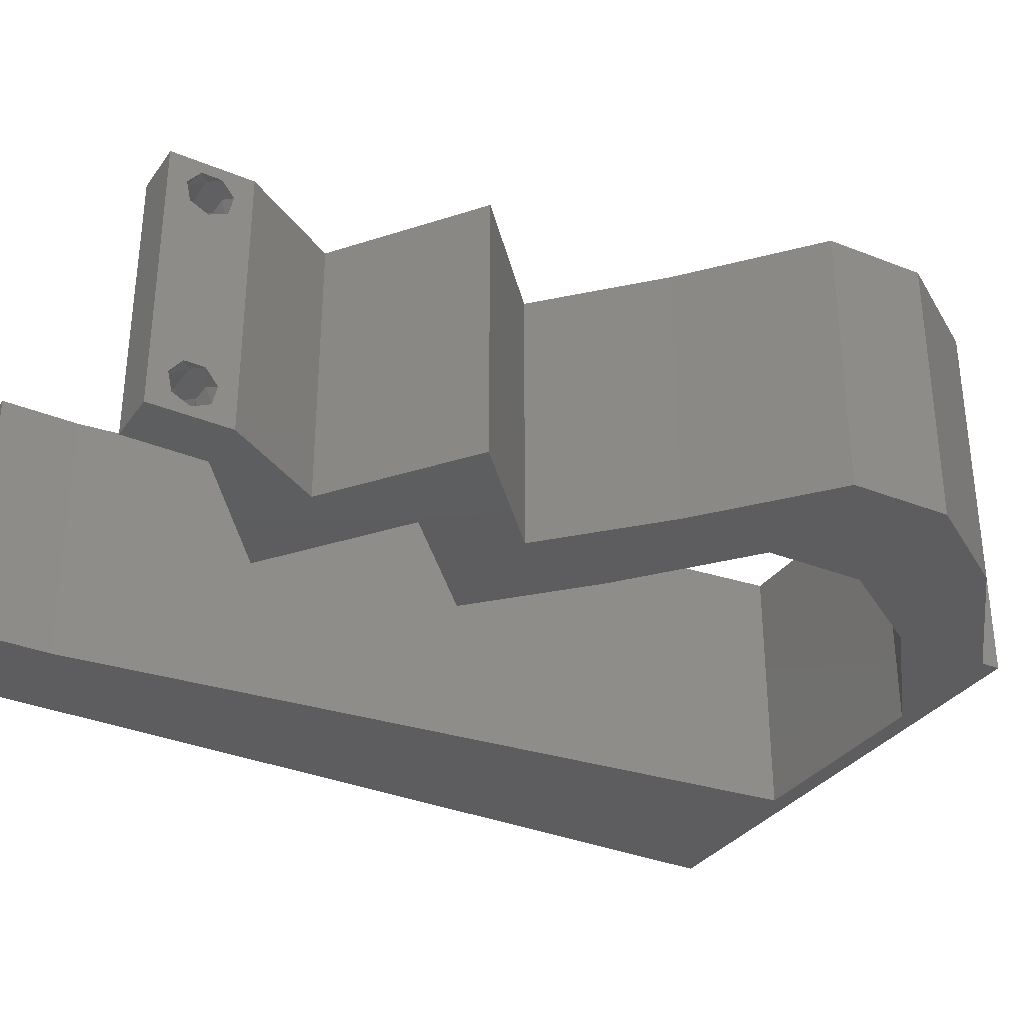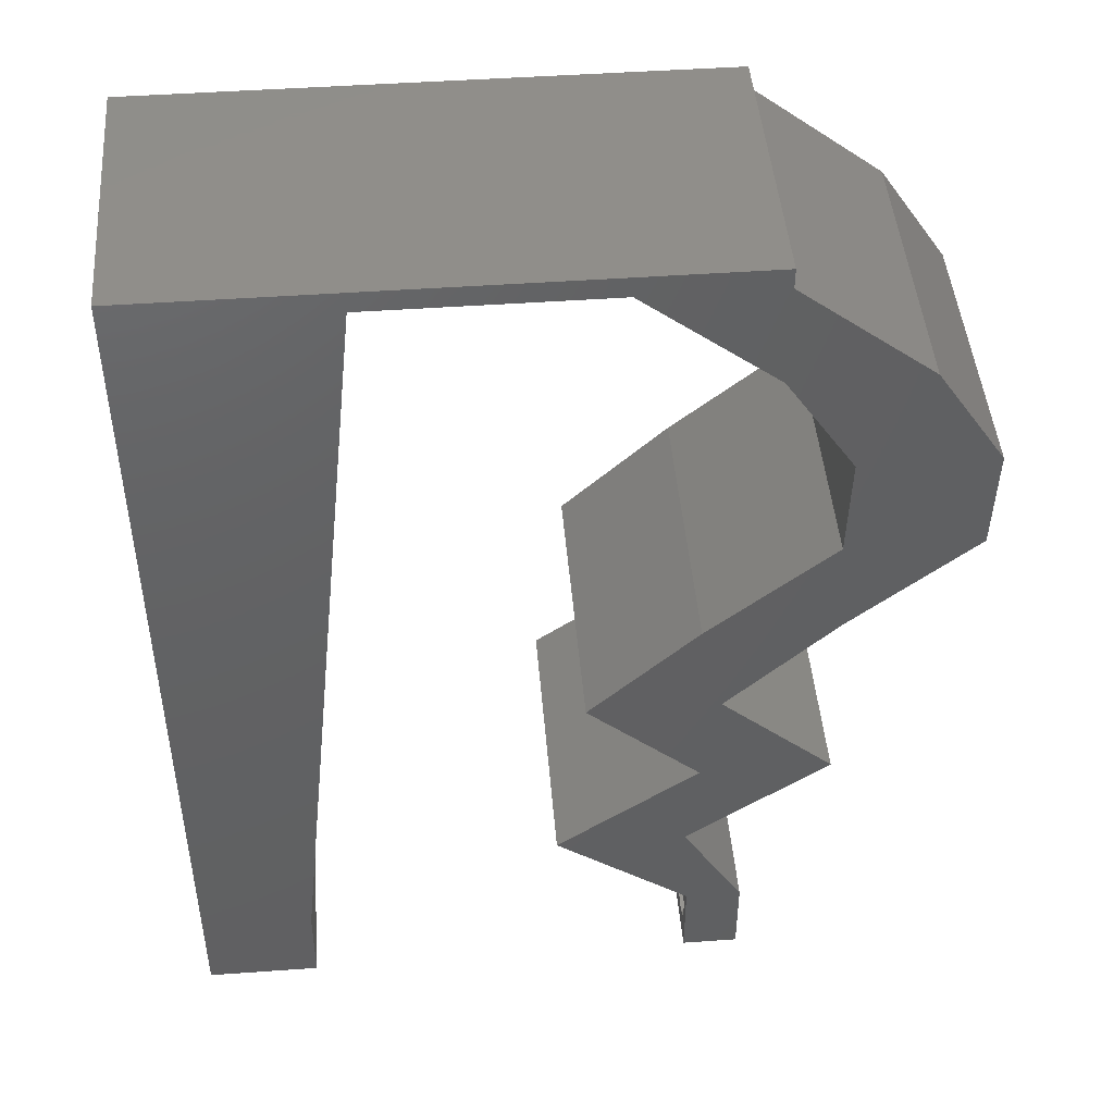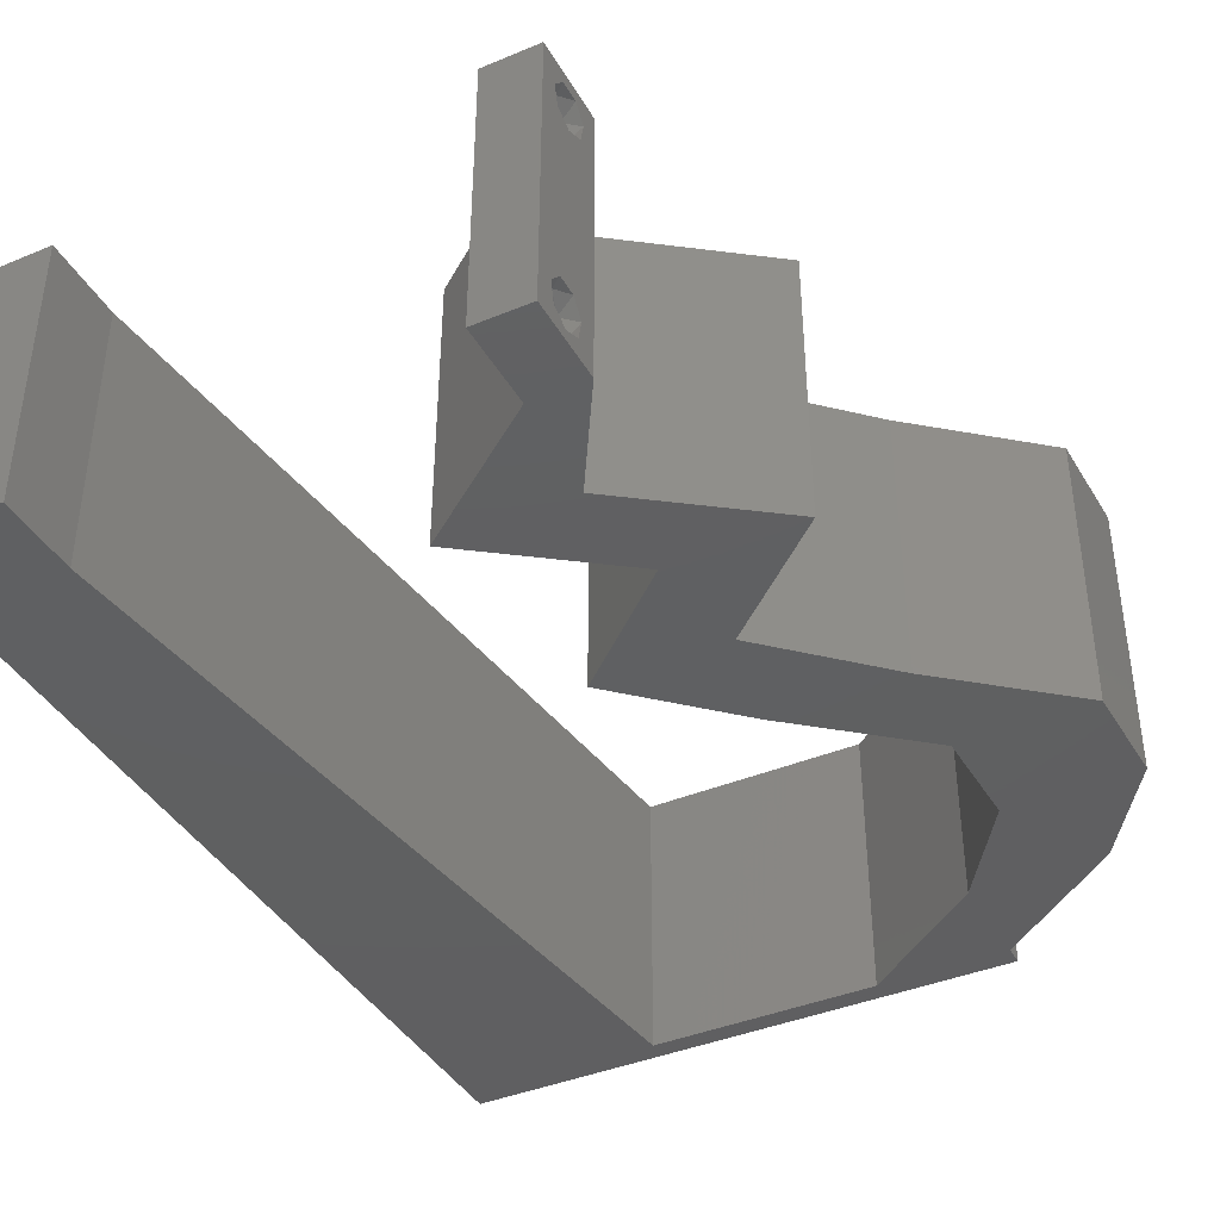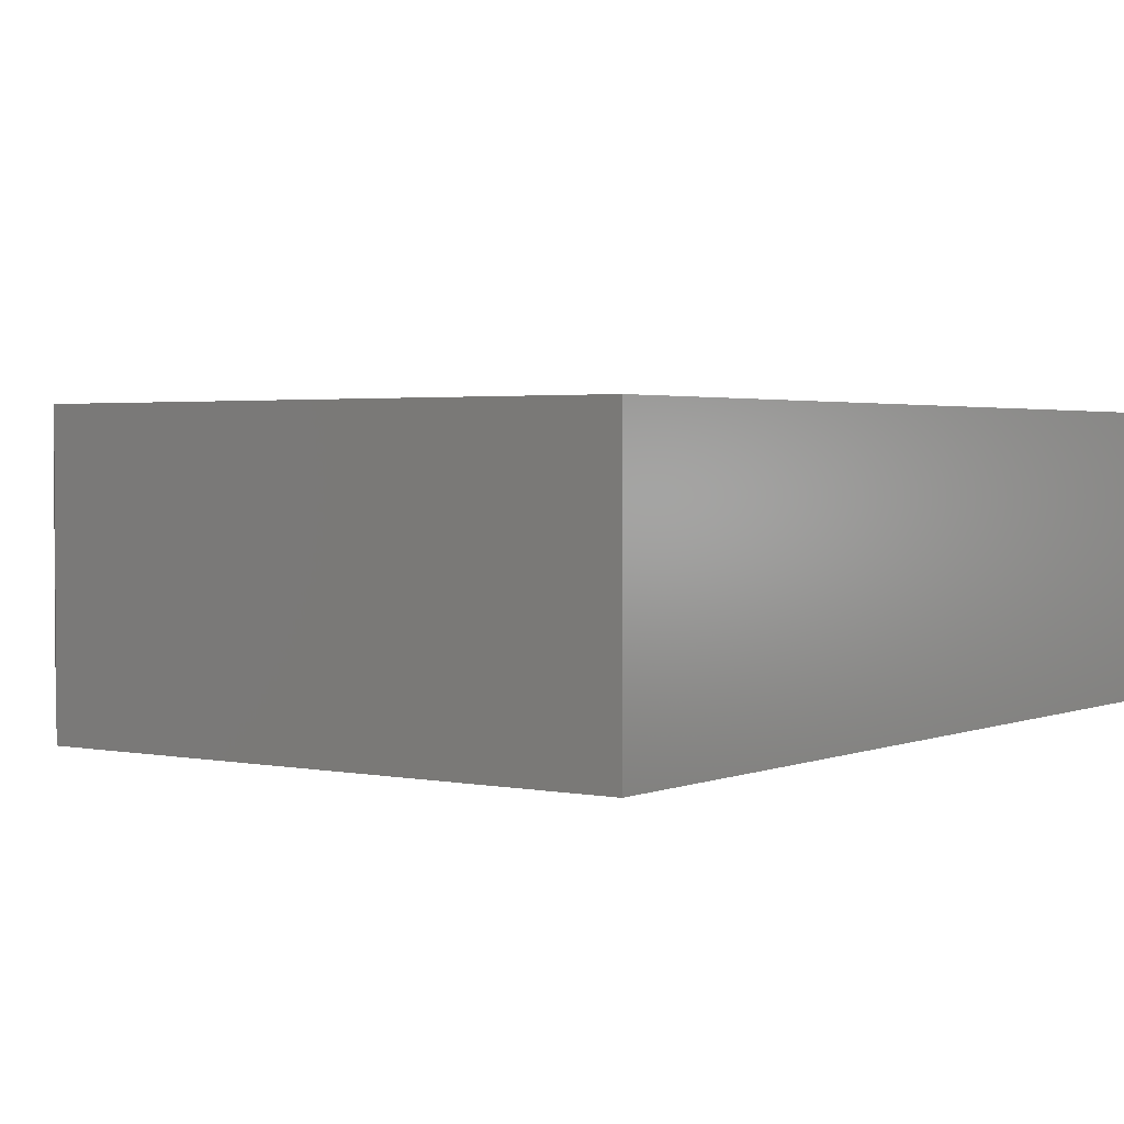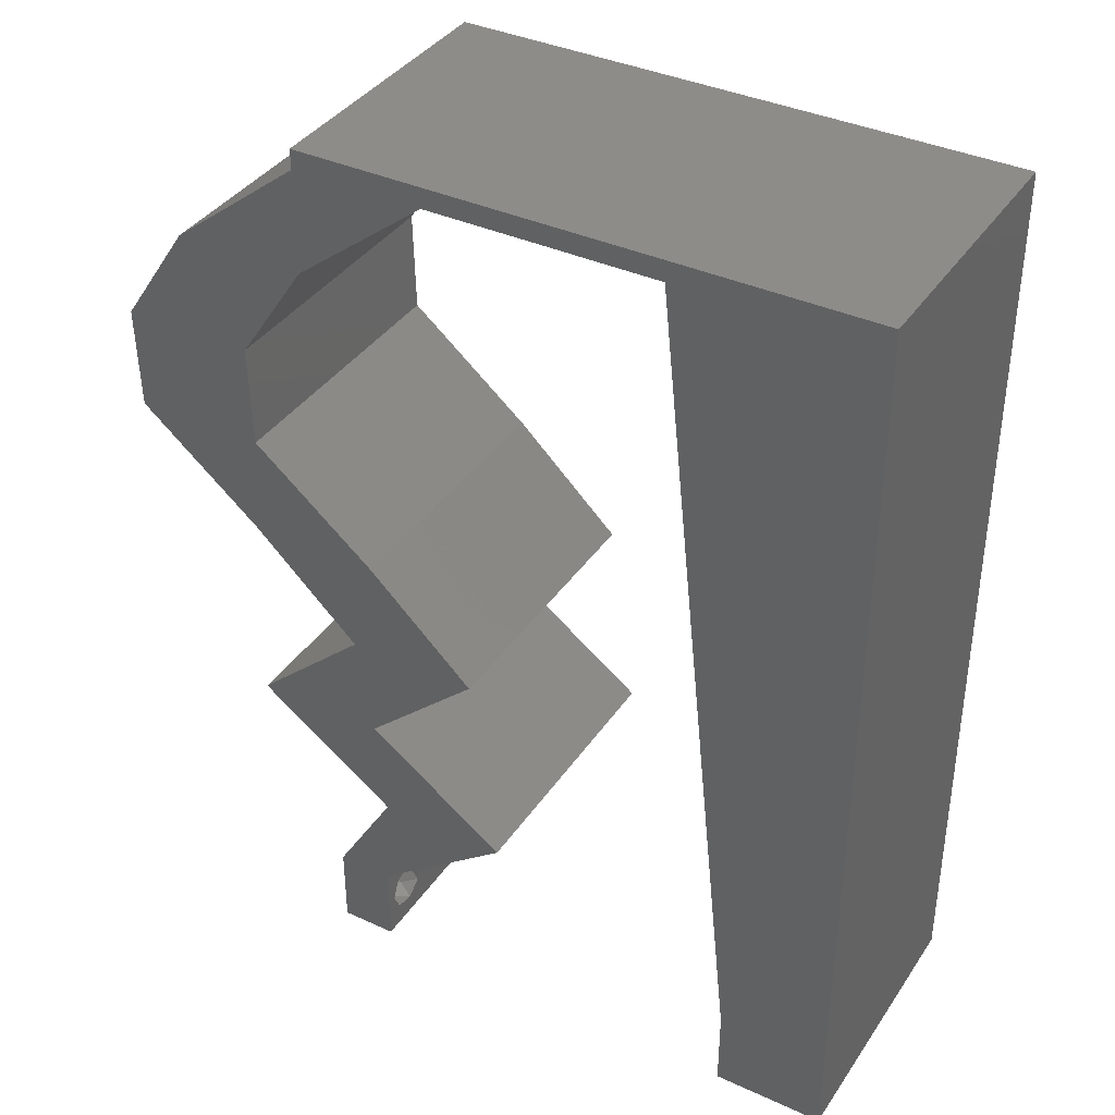
<metadata>
{"format":"stl","ext":"stl","renderer":"f3d","projection":"perspective","resolution":1024,"background":"white","views":[{"elev":-33.0,"azim":60.1,"up":"+Z"},{"elev":46.1,"azim":-4.7,"up":"+Y"},{"elev":-40.2,"azim":27.1,"up":"+Z"},{"elev":2.3,"azim":-144.6,"up":"+Z"},{"elev":38.0,"azim":-149.8,"up":"+Y"}]}
</metadata>
<code>
# stl→obj: 242 verts, 488 faces
v 0.04 -0.003738 0.003932
v 0.04 0 0.01
v 0.04 -0.006 0.01
v 0.04 -0.003 0.0159
v 0.04 -0.004657 0.002778
v 0.04 -0.006 0
v 0.04 -0.004329 0.00134
v 0.04 -0.001671 0.00134
v 0.04 0 0
v 0.04 -0.001343 0.002778
v 0.04 -0.003 0.0007
v 0.04 -0.002262 0.01913
v 0.04 -0.001343 0.01798
v 0.04 0 0.02
v 0.04 -0.004657 0.01798
v 0.04 -0.003738 0.01913
v 0.04 -0.006 0.02
v 0.04 -0.001671 0.01654
v 0.04 -0.004329 0.01654
v 0.04 -0.002262 0.003932
v 0.036 -0.003738 0.003932
v 0.036 -0.006 0.01
v 0.036 0 0.01
v 0.036 -0.003 0.0159
v 0.036 -0.004329 0.00134
v 0.036 -0.006 0
v 0.036 -0.004657 0.002778
v 0.036 -0.001343 0.002778
v 0.036 0 0
v 0.036 -0.001671 0.00134
v 0.036 -0.003 0.0007
v 0.036 0 0.02
v 0.036 -0.001343 0.01798
v 0.036 -0.002262 0.01913
v 0.036 -0.003738 0.01913
v 0.036 -0.004657 0.01798
v 0.036 -0.006 0.02
v 0.036 -0.004329 0.01654
v 0.036 -0.001671 0.01654
v 0.036 -0.002262 0.003932
v 0 -0.006 0.02
v 0.008 -0.006 0.02
v 0.004 -0.003 0.02
v 0.008 0 0.02
v 0 0 0.02
v 0.03759 0.02196 0.02
v 0.03592 0.02928 0.02
v 0.02826 0.02196 0.02
v 0.03561 0.007319 0.02
v 0.04065 0.01098 0.02
v 0.03637 0.01464 0.02
v 0.03132 0.01098 0.02
v 0.03999 0.05123 0.02
v 0.04488 0.04391 0.02
v 0.04932 0.05123 0.02
v 0.05421 0.04391 0.02
v 0.004223 0.005948 0.02
v 0.0447 0.03659 0.02
v 0.05403 0.03659 0.02
v 0.04945 0.04025 0.02
v 0.01 0.06 0.02
v 0 0.06 0.02
v 0.004877 0.05581 0.02
v 0.03114 0.003659 0.02
v 0.02628 0.007319 0.02
v 0.03547 0.002992 0.02
v 0 0.024 0.02
v 0 0.012 0.02
v 0.004818 0.018 0.02
v 0.00925 0.01171 0.02
v 0.0105 0.02342 0.02
v 0.009036 0.05249 0.02
v 0 0.048 0.02
v 0.006325 0.04163 0.02
v 0.013 0.04684 0.02
v 0.01425 0.05855 0.02
v 0.038 -0.003 0.02
v 0 0.036 0.02
v 0.00559 0.02987 0.02
v 0.01175 0.03513 0.02
v 0.02 0.06 0.02
v 0.02246 0.05855 0.02
v 0.03 0.06 0.02
v 0.03067 0.05855 0.02
v 0.04 0.05855 0.02
v 0.04 0.06 0.02
v 0.04525 0.02928 0.02
v 0.0457 0.01464 0.02
v 0 -0.006 0.01
v 0 -0.003 0.015
v 0 0 0.01
v 0 -0.006 0
v 0 -0.003 0.005
v 0 0 0
v 0.004 -0.006 0.015
v 0.008 -0.006 0.01
v 0.004 -0.006 0.005
v 0.008 -0.006 0
v 0 0.048 0
v 0 0.051 0.0114
v 0 0.06 0
v 0 0.009 0.0114
v 0 0.06 0.01
v 0 0.036 0
v 0 0.03 0.01008
v 0 0.0415 0.01023
v 0 0.024 0
v 0 0.0185 0.01023
v 0 0.012 0
v 0 0.005337 0.005128
v 0.004 -0.003 0
v 0.008 0 0
v 0.03759 0.02196 0
v 0.02826 0.02196 0
v 0.03592 0.02928 0
v 0.03561 0.007319 0
v 0.03637 0.01464 0
v 0.04065 0.01098 0
v 0.03132 0.01098 0
v 0.03999 0.05123 0
v 0.04932 0.05123 0
v 0.04488 0.04391 0
v 0.05421 0.04391 0
v 0.004223 0.005948 0
v 0.0447 0.03659 0
v 0.04945 0.04025 0
v 0.05403 0.03659 0
v 0.01 0.06 0
v 0.004877 0.05581 0
v 0.03114 0.003659 0
v 0.02628 0.007319 0
v 0.03547 0.002992 0
v 0.004818 0.018 0
v 0.00925 0.01171 0
v 0.0105 0.02342 0
v 0.009036 0.05249 0
v 0.006325 0.04163 0
v 0.013 0.04684 0
v 0.01425 0.05855 0
v 0.038 -0.003 0
v 0.00559 0.02987 0
v 0.01175 0.03513 0
v 0.02 0.06 0
v 0.02246 0.05855 0
v 0.03 0.06 0
v 0.03067 0.05855 0
v 0.04 0.06 0
v 0.04 0.05855 0
v 0.04525 0.02928 0
v 0.0457 0.01464 0
v 0.008 0 0.01
v 0.008 -0.003 0.015
v 0.008 -0.003 0.005
v 0.015 0.06 0.01134
v 0.025 0.06 0.008977
v 0.006575 0.06 0.007337
v 0.03344 0.06 0.01273
v 0.04 0.06 0.01
v 0.03407 0.06 0.005945
v 0.005798 0.06 0.01422
v 0.04 0.05855 0.01
v 0.04466 0.05489 0.005916
v 0.04466 0.05489 0.01398
v 0.04932 0.05123 0.01
v 0.05421 0.04391 0.01
v 0.05177 0.04757 0.015
v 0.05177 0.04757 0.005
v 0.05412 0.04025 0.015
v 0.05403 0.03659 0.01
v 0.05412 0.04025 0.005
v 0.04964 0.03293 0.005676
v 0.04964 0.03293 0.01427
v 0.04525 0.02928 0.01
v 0.04142 0.02562 0.005494
v 0.04142 0.02562 0.01448
v 0.03759 0.02196 0.01
v 0.04164 0.0183 0.005494
v 0.04164 0.0183 0.01448
v 0.0457 0.01464 0.01
v 0.03561 0.007319 0.01
v 0.03781 0.003659 0.015
v 0.03781 0.003659 0.005
v 0.02628 0.007319 0.01
v 0.03637 0.01464 0.01
v 0.03231 0.0183 0.005494
v 0.03231 0.0183 0.01448
v 0.02826 0.02196 0.01
v 0.03209 0.02562 0.005494
v 0.03209 0.02562 0.01448
v 0.03592 0.02928 0.01
v 0.04031 0.03293 0.005676
v 0.04031 0.03293 0.01427
v 0.0447 0.03659 0.01
v 0.04479 0.04025 0.015
v 0.04488 0.04391 0.01
v 0.04479 0.04025 0.005
v 0.03999 0.05123 0.01
v 0.04243 0.04757 0.015
v 0.04243 0.04757 0.005
v 0.03533 0.05489 0.005916
v 0.03533 0.05489 0.01398
v 0.03067 0.05855 0.01
v 0.02302 0.05855 0.007908
v 0.01425 0.05855 0.01
v 0.01992 0.05855 0.01427
v 0.02537 0.05855 0.01435
v 0.008938 0.008783 0.01153
v 0.01331 0.04977 0.008467
v 0.01113 0.02928 0.01
v 0.01232 0.0405 0.009745
v 0.009928 0.01805 0.01026
v 0.0375 -0.003738 0.01607
v 0.0385 -0.002262 0.01607
v 0.03888 -0.003738 0.01607
v 0.03712 -0.002262 0.01607
v 0.03873 -0.001671 0.01866
v 0.03727 -0.001343 0.01722
v 0.03875 -0.001343 0.01722
v 0.03725 -0.001671 0.01866
v 0.03873 -0.004657 0.01722
v 0.03727 -0.004329 0.01866
v 0.03875 -0.004329 0.01866
v 0.03725 -0.004657 0.01722
v 0.03802 -0.003011 0.0193
v 0.03687 -0.002995 0.0193
v 0.03916 -0.003 0.0193
v 0.038 -0.003744 0.0008712
v 0.03727 -0.002262 0.0008684
v 0.03875 -0.002262 0.0008684
v 0.03914 -0.003734 0.0008667
v 0.03725 -0.001671 0.00346
v 0.03873 -0.001671 0.00346
v 0.03802 -0.003011 0.0041
v 0.03739 -0.004655 0.002013
v 0.03727 -0.004329 0.00346
v 0.03875 -0.004329 0.00346
v 0.03882 -0.004657 0.002022
v 0.03687 -0.002995 0.0041
v 0.03916 -0.003 0.0041
v 0.03802 -0.00134 0.002032
v 0.03686 -0.001344 0.002017
v 0.03915 -0.001343 0.002022
f 1 2 3
f 2 4 3
f 5 6 7
f 8 9 10
f 11 9 8
f 7 6 11
f 12 13 14
f 15 16 17
f 16 14 17
f 12 14 16
f 6 9 11
f 14 18 2
f 13 18 14
f 3 19 17
f 19 15 17
f 9 2 10
f 3 6 5
f 2 18 4
f 4 19 3
f 20 2 1
f 10 2 20
f 1 3 5
f 21 22 23
f 22 24 23
f 25 26 27
f 28 29 30
f 30 29 31
f 31 26 25
f 32 33 34
f 35 36 37
f 37 32 35
f 37 36 38
f 35 32 34
f 29 26 31
f 37 38 22
f 39 32 23
f 39 33 32
f 26 22 27
f 23 29 28
f 22 38 24
f 23 24 39
f 27 22 21
f 23 40 21
f 28 40 23
f 41 42 43
f 44 45 43
f 46 47 48
f 49 50 51
f 52 49 51
f 53 54 55
f 55 54 56
f 45 44 57
f 58 59 60
f 61 62 63
f 64 52 65
f 52 64 49
f 56 54 60
f 64 32 66
f 67 68 69
f 70 71 69
f 72 73 74
f 62 73 63
f 75 72 74
f 73 72 63
f 76 61 72
f 70 68 57
f 37 17 77
f 78 67 79
f 49 64 66
f 14 32 77
f 71 80 79
f 42 44 43
f 45 41 43
f 59 56 60
f 54 58 60
f 71 67 69
f 79 80 74
f 78 79 74
f 68 70 69
f 73 78 74
f 80 75 74
f 67 71 79
f 72 61 63
f 68 45 57
f 17 14 77
f 32 37 77
f 76 81 61
f 81 76 82
f 75 76 72
f 44 70 57
f 83 81 82
f 84 85 86
f 83 84 86
f 85 53 55
f 84 53 85
f 59 58 87
f 47 46 87
f 58 47 87
f 88 46 51
f 51 46 48
f 50 88 51
f 14 49 66
f 32 14 66
f 84 83 82
f 89 90 91
f 45 90 41
f 92 93 94
f 91 93 89
f 41 90 89
f 91 90 45
f 89 93 92
f 94 93 91
f 42 95 96
f 89 95 41
f 92 97 89
f 96 97 98
f 41 95 42
f 96 95 89
f 98 97 92
f 89 97 96
f 99 100 101
f 45 102 91
f 103 100 62
f 68 102 45
f 62 100 73
f 104 105 106
f 107 105 104
f 78 105 67
f 106 105 78
f 67 108 68
f 109 108 107
f 108 105 107
f 67 105 108
f 73 106 78
f 104 106 99
f 94 110 109
f 109 102 108
f 106 100 99
f 109 110 102
f 108 102 68
f 73 100 106
f 91 110 94
f 102 110 91
f 101 100 103
f 92 111 98
f 112 111 94
f 113 114 115
f 116 117 118
f 119 117 116
f 120 121 122
f 121 123 122
f 94 124 112
f 125 126 127
f 128 129 101
f 130 131 119
f 119 116 130
f 123 126 122
f 130 132 29
f 107 133 109
f 134 133 135
f 136 137 99
f 101 129 99
f 138 137 136
f 99 129 136
f 139 136 128
f 134 124 109
f 26 140 6
f 104 141 107
f 116 132 130
f 9 140 29
f 135 141 142
f 98 111 112
f 94 111 92
f 127 126 123
f 122 126 125
f 135 133 107
f 141 137 142
f 104 137 141
f 109 133 134
f 99 137 104
f 142 137 138
f 107 141 135
f 136 129 128
f 109 124 94
f 6 140 9
f 29 140 26
f 128 143 139
f 143 144 139
f 138 136 139
f 112 124 134
f 145 144 143
f 146 147 148
f 145 147 146
f 120 148 121
f 146 148 120
f 127 149 125
f 149 113 115
f 125 149 115
f 150 117 113
f 117 114 113
f 118 117 150
f 9 132 116
f 29 132 9
f 146 144 145
f 151 152 96
f 42 152 44
f 112 153 98
f 96 153 151
f 44 152 151
f 96 152 42
f 98 153 96
f 151 153 112
f 128 154 143
f 83 155 81
f 154 155 143
f 81 155 154
f 128 156 154
f 83 157 155
f 143 155 145
f 81 154 61
f 101 156 128
f 103 156 101
f 86 157 83
f 158 157 86
f 155 159 145
f 154 160 61
f 157 159 155
f 156 160 154
f 145 159 147
f 147 159 158
f 62 160 103
f 61 160 62
f 103 160 156
f 158 159 157
f 158 86 85
f 85 161 158
f 148 147 158
f 158 161 148
f 148 162 121
f 55 163 85
f 85 163 161
f 164 163 55
f 163 162 161
f 164 162 163
f 161 162 148
f 121 162 164
f 165 166 56
f 55 166 164
f 123 167 165
f 164 167 121
f 56 166 55
f 121 167 123
f 164 166 165
f 165 167 164
f 59 168 56
f 169 170 165
f 165 168 169
f 123 170 127
f 56 168 165
f 169 168 59
f 165 170 123
f 127 170 169
f 127 171 149
f 87 172 59
f 59 172 169
f 173 172 87
f 173 171 172
f 172 171 169
f 169 171 127
f 149 171 173
f 149 174 113
f 46 175 87
f 176 175 46
f 87 175 173
f 176 174 175
f 175 174 173
f 113 174 176
f 173 174 149
f 113 177 150
f 88 178 46
f 46 178 176
f 179 178 88
f 179 177 178
f 178 177 176
f 176 177 113
f 150 177 179
f 50 180 179
f 179 180 118
f 179 88 50
f 49 180 50
f 118 150 179
f 118 180 116
f 49 181 180
f 2 181 14
f 180 182 116
f 9 182 2
f 180 181 2
f 14 181 49
f 116 182 9
f 2 182 180
f 3 17 37
f 37 22 3
f 26 6 3
f 3 22 26
f 64 183 23
f 23 183 130
f 23 32 64
f 65 183 64
f 130 29 23
f 130 183 131
f 52 184 183
f 183 184 119
f 183 65 52
f 51 184 52
f 119 131 183
f 119 184 117
f 117 185 114
f 48 186 51
f 51 186 184
f 187 186 48
f 187 185 186
f 186 185 184
f 184 185 117
f 114 185 187
f 114 188 115
f 47 189 48
f 190 189 47
f 48 189 187
f 190 188 189
f 189 188 187
f 115 188 190
f 187 188 114
f 115 191 125
f 58 192 47
f 47 192 190
f 193 192 58
f 192 191 190
f 193 191 192
f 190 191 115
f 125 191 193
f 193 194 195
f 54 194 58
f 125 196 122
f 195 196 193
f 58 194 193
f 195 194 54
f 193 196 125
f 122 196 195
f 197 198 53
f 54 198 195
f 195 199 122
f 120 199 197
f 53 198 54
f 122 199 120
f 195 198 197
f 197 199 195
f 120 200 146
f 84 201 53
f 53 201 197
f 201 200 197
f 202 201 84
f 202 200 201
f 197 200 120
f 146 200 202
f 144 203 139
f 139 203 204
f 146 203 144
f 202 203 146
f 204 205 76
f 84 206 202
f 76 205 82
f 82 206 84
f 203 205 204
f 206 203 202
f 206 205 203
f 82 205 206
f 134 207 112
f 75 208 76
f 204 208 139
f 151 207 44
f 139 208 138
f 44 207 70
f 209 210 80
f 142 210 209
f 70 211 71
f 135 211 134
f 135 209 211
f 80 210 75
f 71 209 80
f 211 209 71
f 138 210 142
f 142 209 135
f 211 207 134
f 210 208 75
f 70 207 211
f 138 208 210
f 76 208 204
f 112 207 151
f 4 24 212
f 24 4 213
f 4 212 214
f 24 213 215
f 216 217 218
f 217 216 219
f 220 221 222
f 221 220 223
f 216 224 219
f 217 213 218
f 219 224 225
f 224 216 226
f 220 212 223
f 213 217 215
f 212 220 214
f 222 221 224
f 13 12 216
f 33 39 217
f 36 35 221
f 13 216 218
f 33 217 219
f 18 13 218
f 16 15 222
f 34 33 219
f 213 18 218
f 36 221 223
f 212 38 223
f 38 36 223
f 15 19 220
f 15 220 222
f 222 224 226
f 224 221 225
f 221 35 225
f 216 12 226
f 217 39 215
f 16 222 226
f 34 219 225
f 220 19 214
f 24 38 212
f 4 18 213
f 19 4 214
f 39 24 215
f 35 34 225
f 12 16 226
f 11 31 227
f 31 11 228
f 228 11 229
f 11 227 230
f 231 232 233
f 227 25 234
f 235 236 234
f 234 236 237
f 31 25 227
f 231 233 238
f 233 232 239
f 240 228 229
f 25 27 234
f 228 240 241
f 240 229 242
f 27 235 234
f 236 235 233
f 10 20 232
f 27 21 235
f 40 28 231
f 1 5 236
f 232 231 240
f 227 234 237
f 236 5 237
f 30 31 228
f 236 233 239
f 233 235 238
f 5 7 237
f 235 21 238
f 232 20 239
f 1 236 239
f 40 231 238
f 10 232 242
f 231 28 241
f 232 240 242
f 240 231 241
f 227 237 230
f 30 228 241
f 237 7 230
f 229 8 242
f 21 40 238
f 20 1 239
f 28 30 241
f 8 10 242
f 7 11 230
f 11 8 229

</code>
